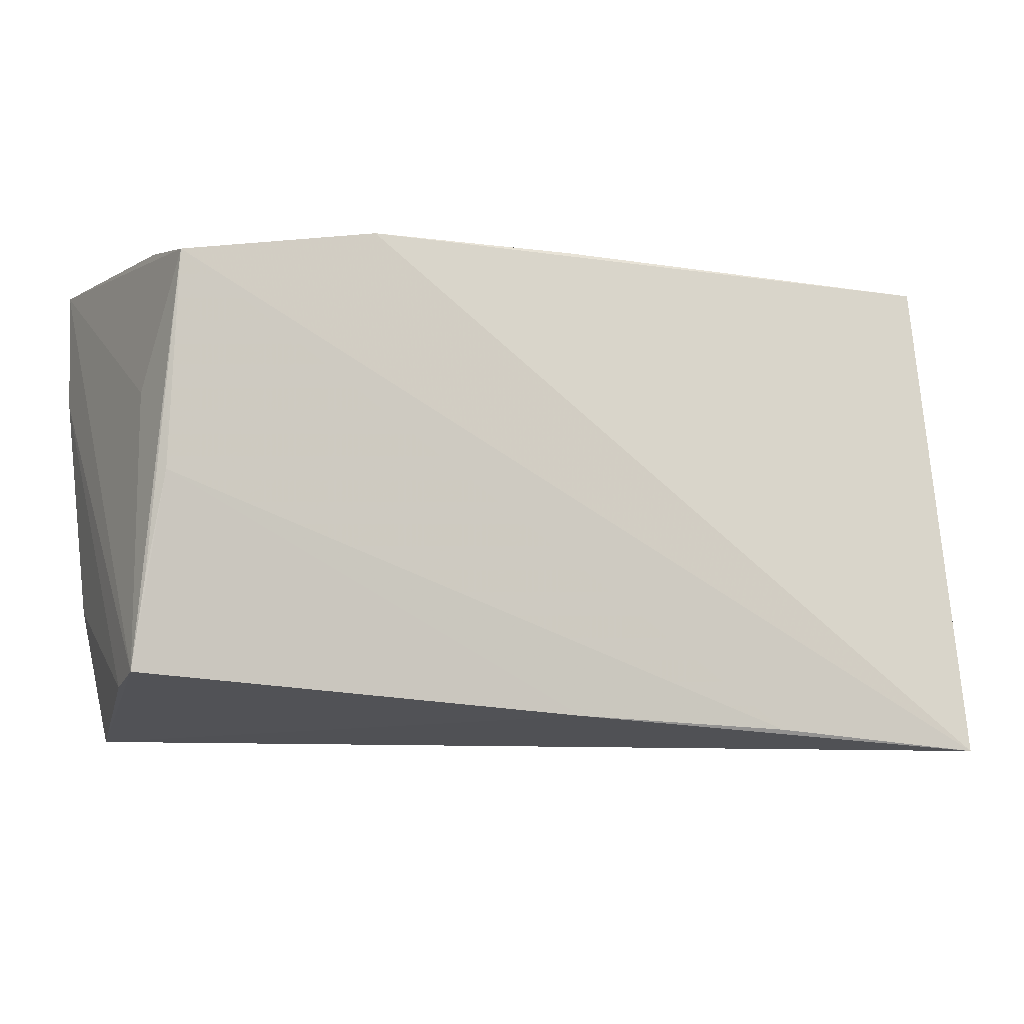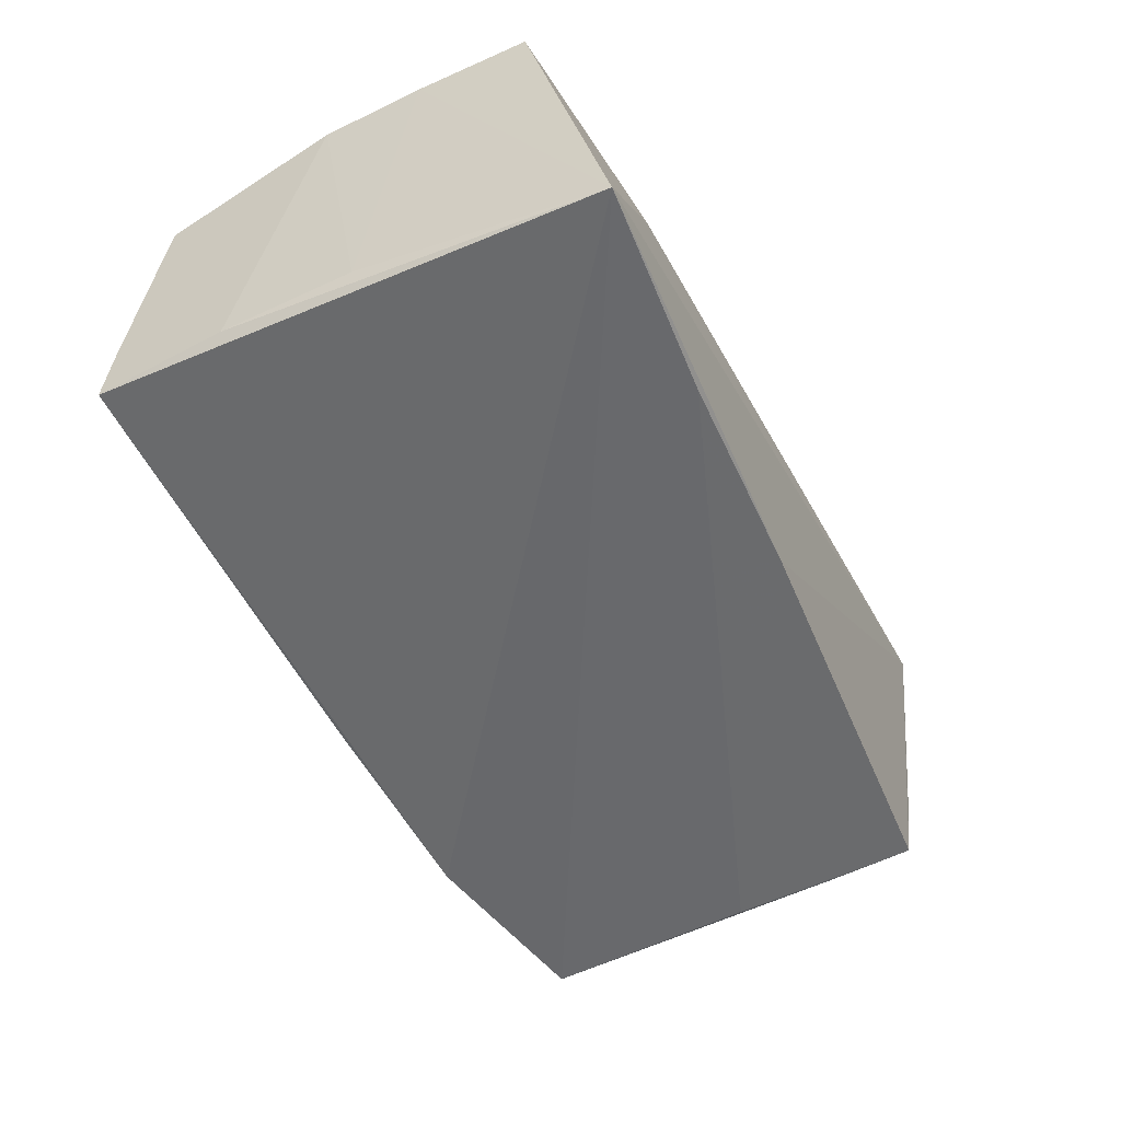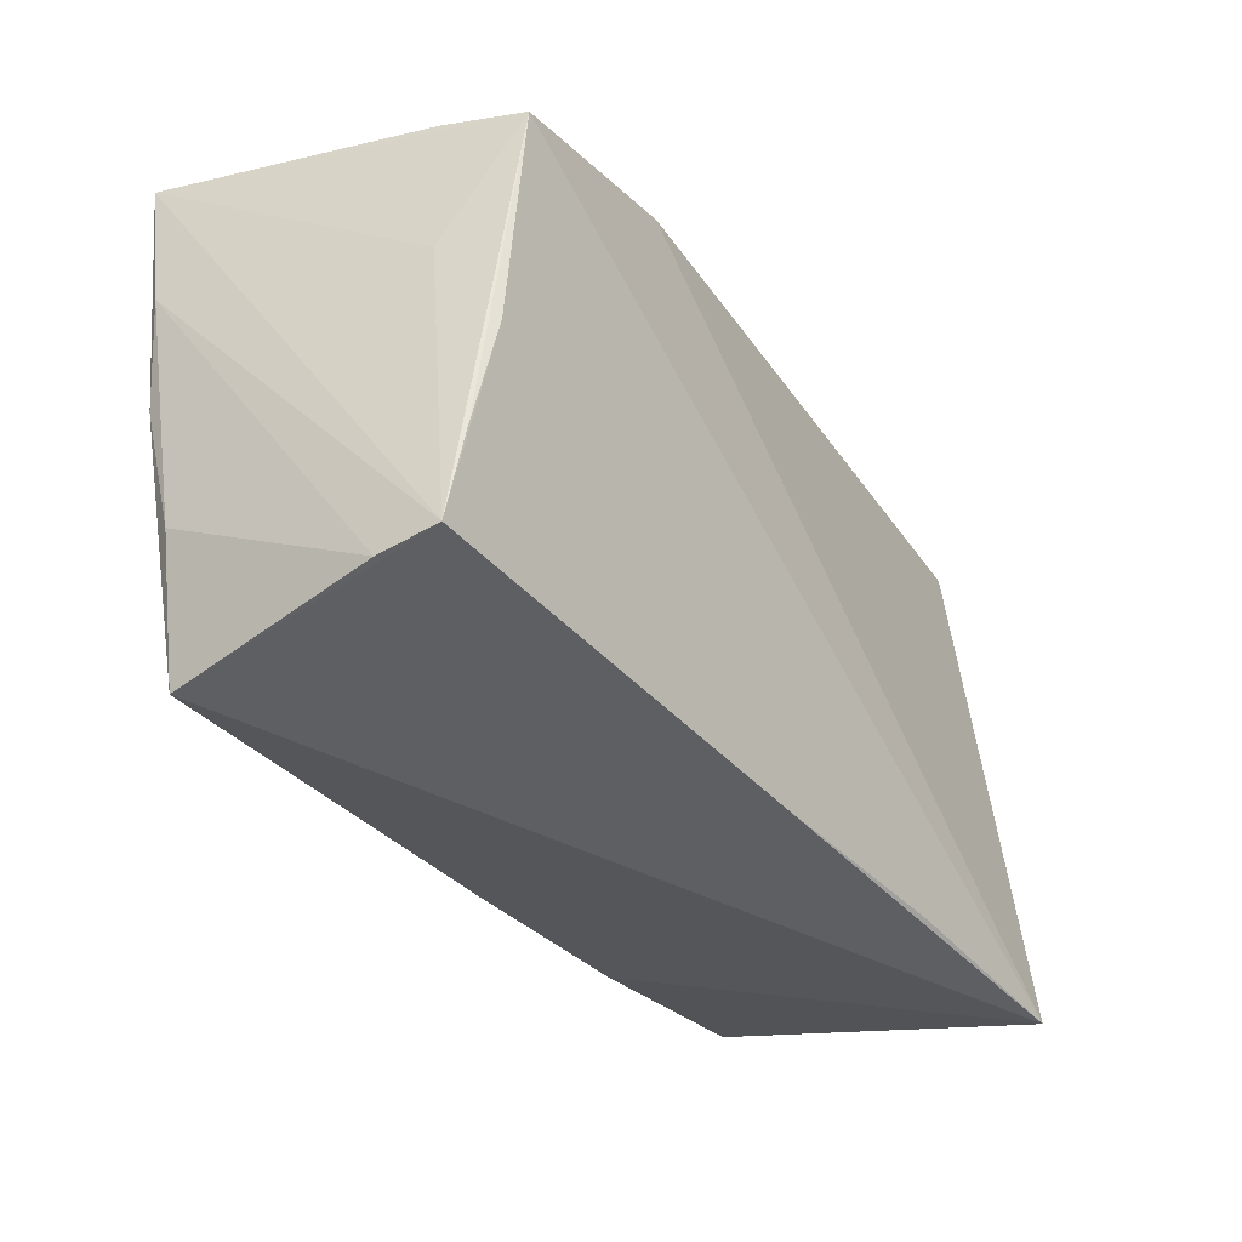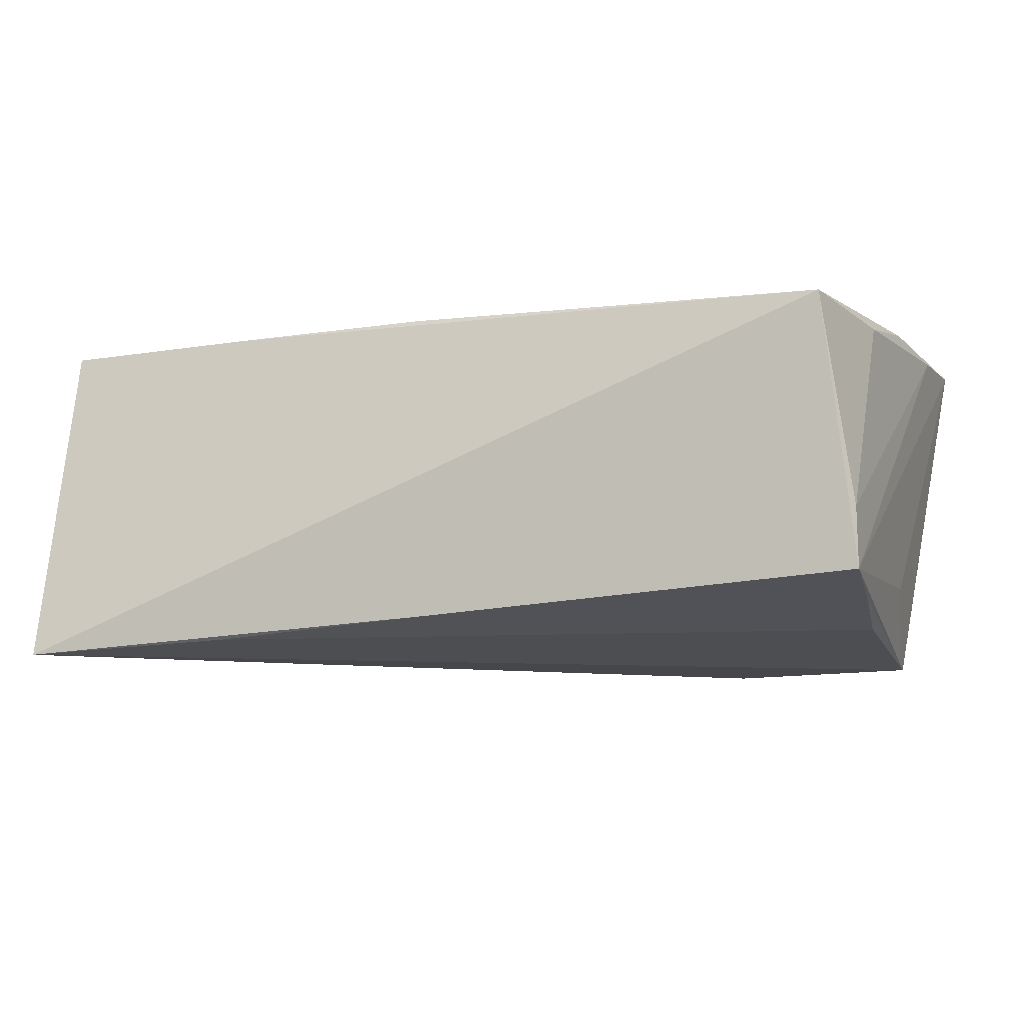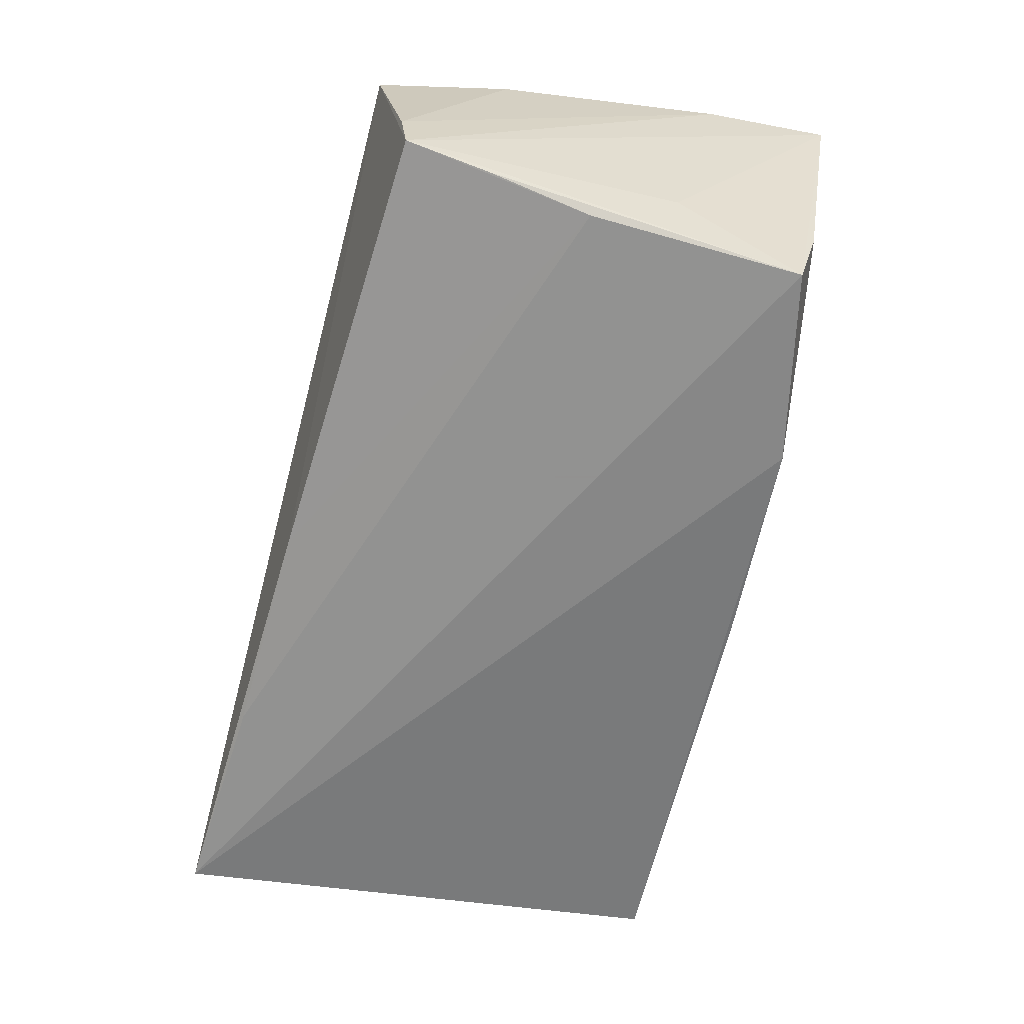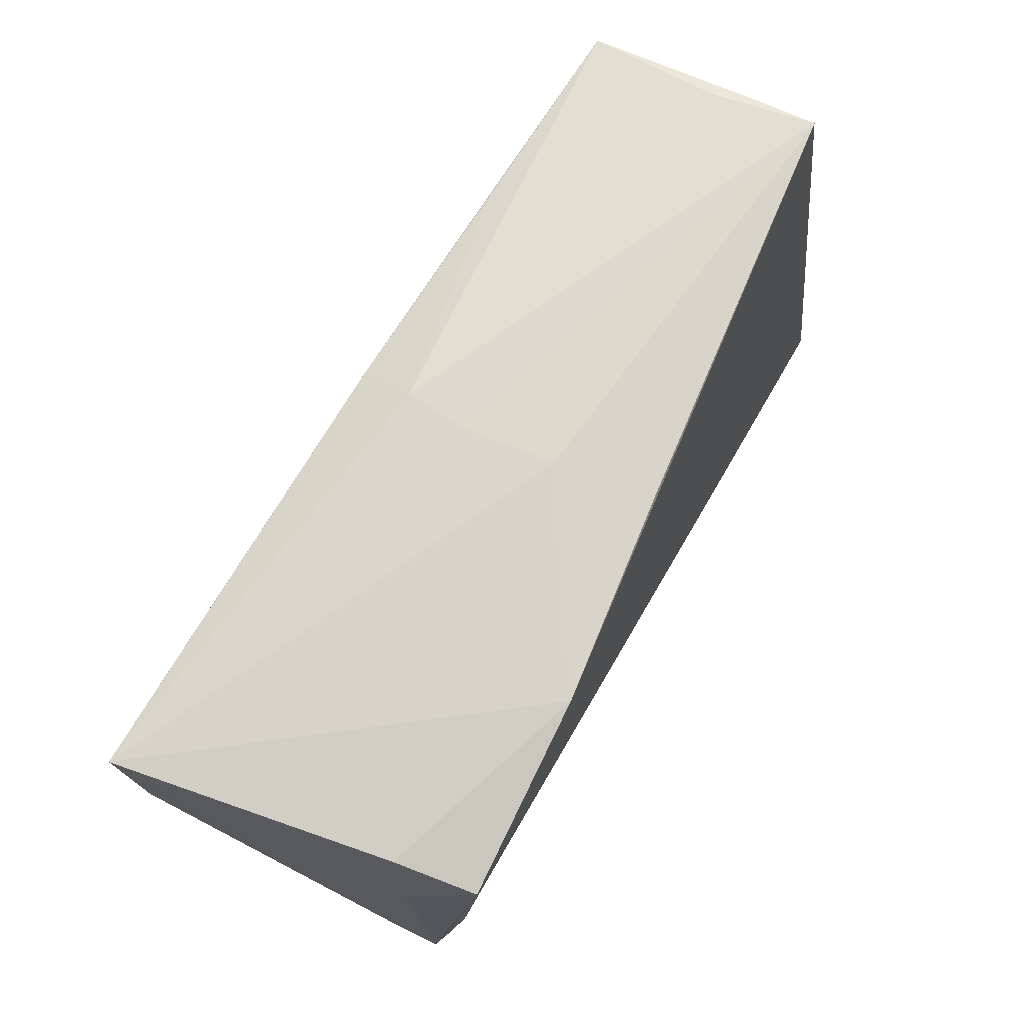
<metadata>
{"format":"obj","ext":"obj","renderer":"f3d","projection":"perspective","resolution":1024,"background":"white","views":[{"elev":-12.7,"azim":159.5,"up":"+Y"},{"elev":-52.6,"azim":-64.7,"up":"+Z"},{"elev":-34.9,"azim":123.0,"up":"+Y"},{"elev":-11.9,"azim":20.1,"up":"+Z"},{"elev":-63.4,"azim":75.9,"up":"+Z"},{"elev":71.0,"azim":117.7,"up":"+Y"}]}
</metadata>
<code>
v -0.000855 -0.0275 -0.0178
v 0.04939 -0.02459 -0.01481
v 0.04681 0.02108 -0.02025
v -0.02559 -0.02824 -0.01934
v -0.05001 -0.001726 -0.01443
v 0.02478 0.02588 -0.01989
v 0.02714 0.02687 0.01851
v 0.04711 -0.003118 -0.01832
v 0.04742 0.008641 -0.01892
v -0.0247 0.02542 0.01581
v -0.05131 -0.02087 0.01961
v -0.05128 -0.00785 0.01961
v -0.04697 0.02782 -0.001375
v 0.00272 0.0287 -0.00641
v -0.04948 0.01366 -0.01405
v 0.04909 0.006788 -0.01205
v -0.04851 0.02801 -0.006763
v -0.02369 0.01527 0.01863
v -0.002021 -0.02546 0.0182
v 0.05028 -0.01353 0.01507
v 0.04948 -0.02544 -0.008132
v 0.0039 0.02893 0.004541
v 0.0005313 0.02739 -0.01771
v 0.04688 -0.02888 0.01545
v 0.002175 0.02646 0.01755
v 0.05325 0.0272 0.01961
v -0.05103 0.003945 0.01913
v 0.003023 0.02907 0.01132
v -0.04933 0.0241 0.01447
v 0.05116 0.0003686 0.01818
v -0.04825 0.02907 -0.0139
v 0.04816 0.02333 -0.0111
v -0.02588 -0.02412 0.01866
v 0.04857 -0.01485 -0.01637
v -0.05009 0.01396 0.01702
v 0.05288 0.01263 0.01774
v -0.05021 -0.02992 -0.0202
f 37 24 33
f 33 11 37
f 20 21 36
f 24 21 20
f 1 24 37
f 3 26 16
f 28 25 7
f 7 26 28
f 25 26 7
f 27 26 18
f 18 26 25
f 12 26 27
f 11 26 12
f 37 11 12
f 36 26 30
f 30 20 36
f 24 20 30
f 28 13 29
f 29 18 25
f 29 15 27
f 19 33 24
f 24 30 19
f 11 33 19
f 19 30 26
f 19 26 11
f 37 3 4
f 3 8 4
f 4 1 37
f 8 1 4
f 2 21 24
f 24 1 2
f 2 1 8
f 2 16 26
f 3 16 2
f 36 21 2
f 2 26 36
f 32 26 3
f 31 13 28
f 37 15 31
f 15 29 31
f 27 15 5
f 5 15 37
f 5 12 27
f 37 12 5
f 10 25 28
f 28 29 10
f 10 29 25
f 27 18 35
f 35 29 27
f 18 29 35
f 34 2 8
f 17 29 13
f 13 31 17
f 17 31 29
f 9 8 3
f 9 34 8
f 3 2 9
f 2 34 9
f 22 31 28
f 22 14 31
f 28 26 22
f 26 14 22
f 6 14 26
f 26 32 6
f 6 32 3
f 6 3 37
f 37 31 6
f 31 14 23
f 23 6 31
f 14 6 23

</code>
